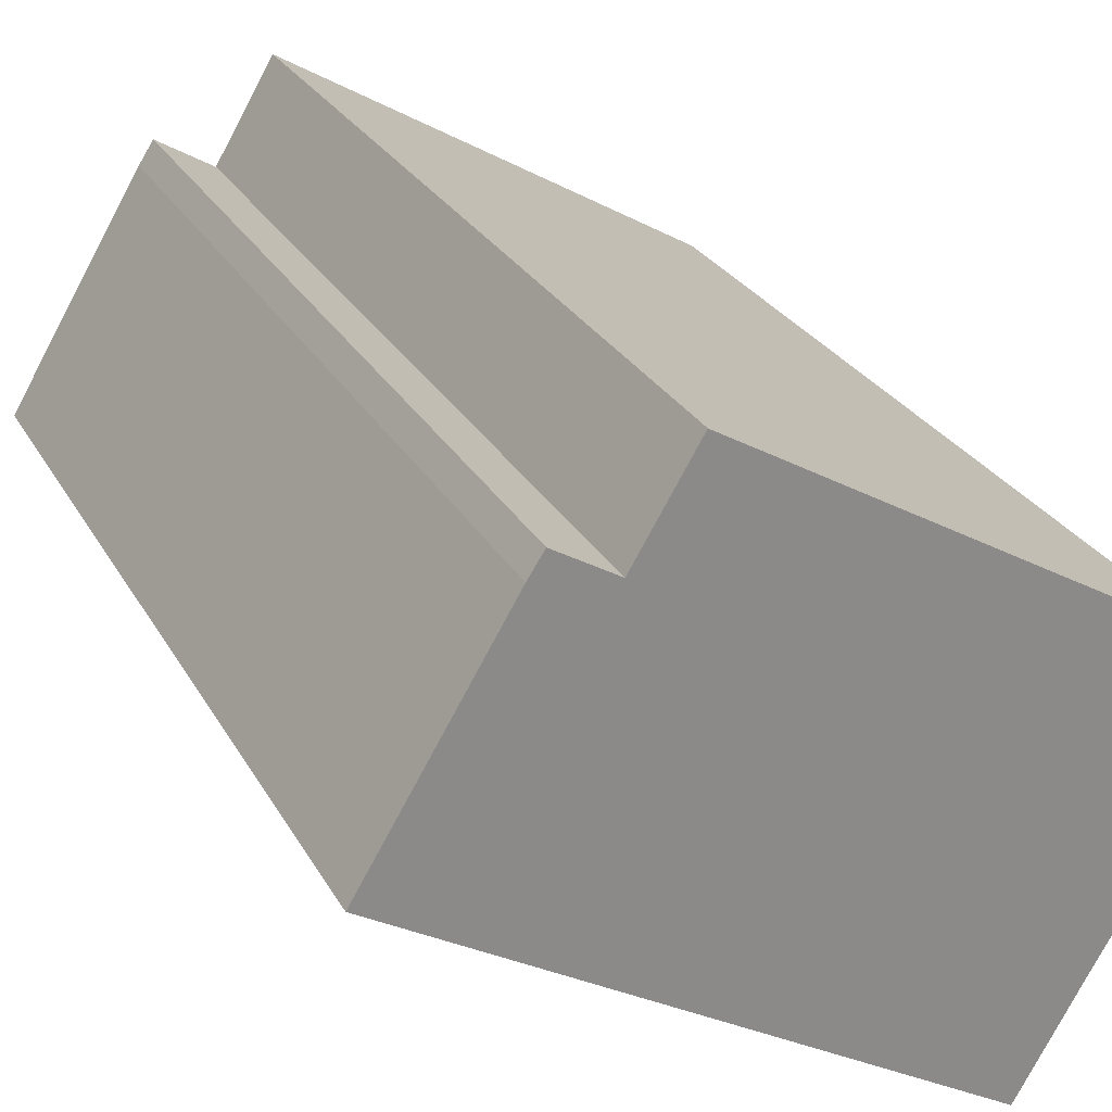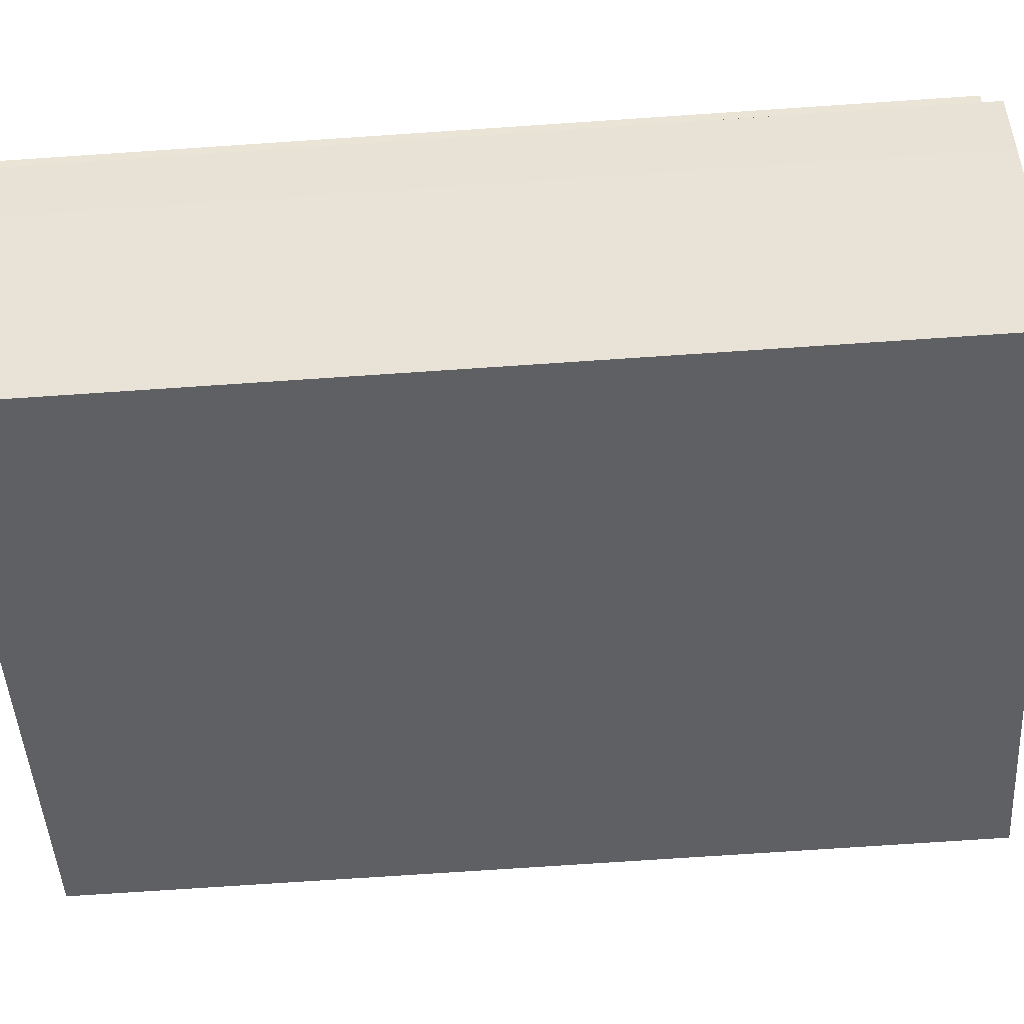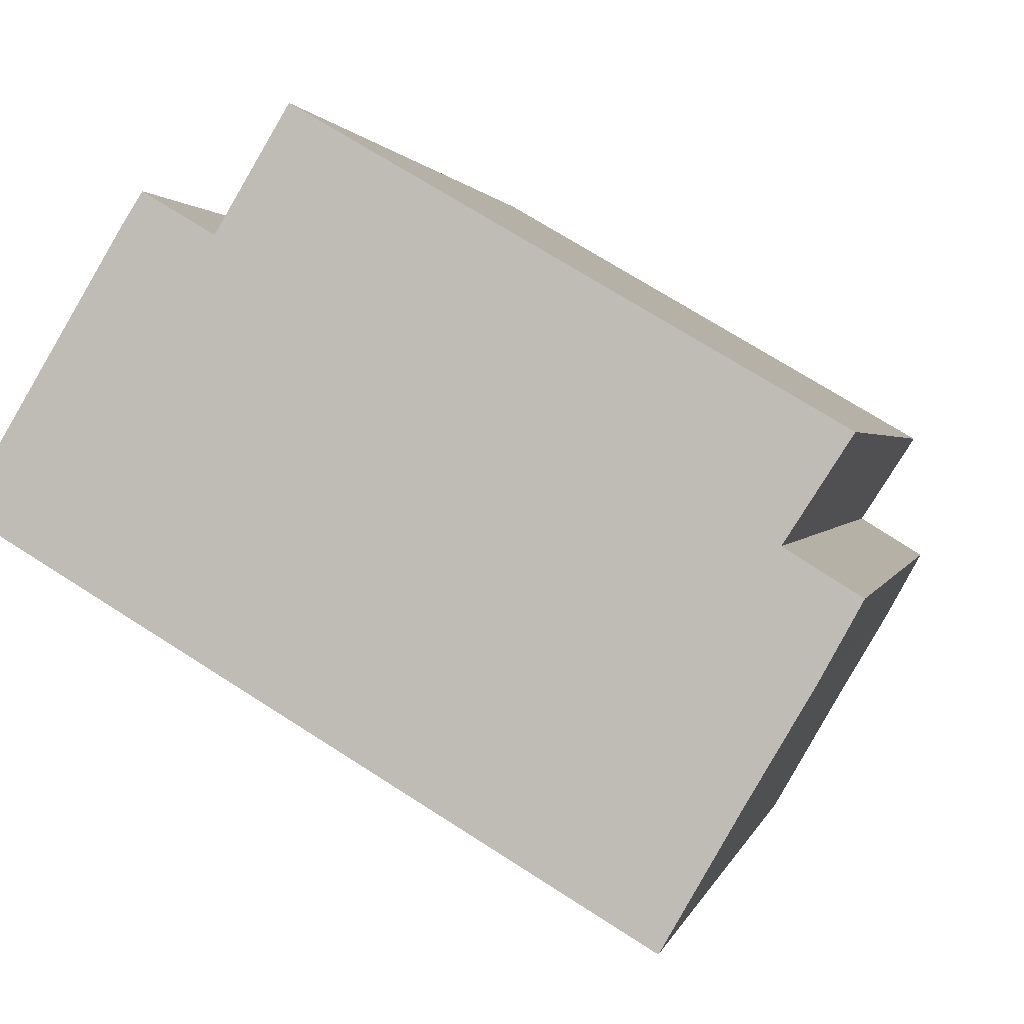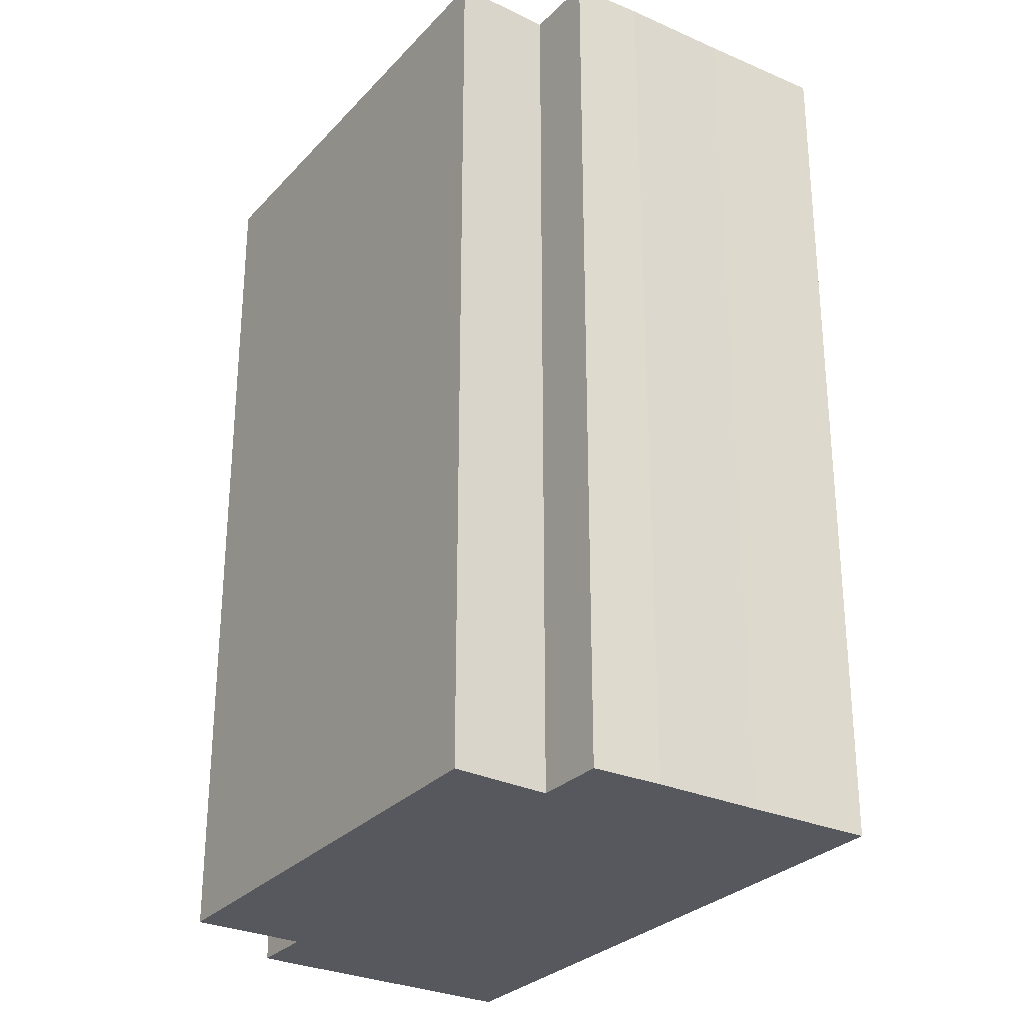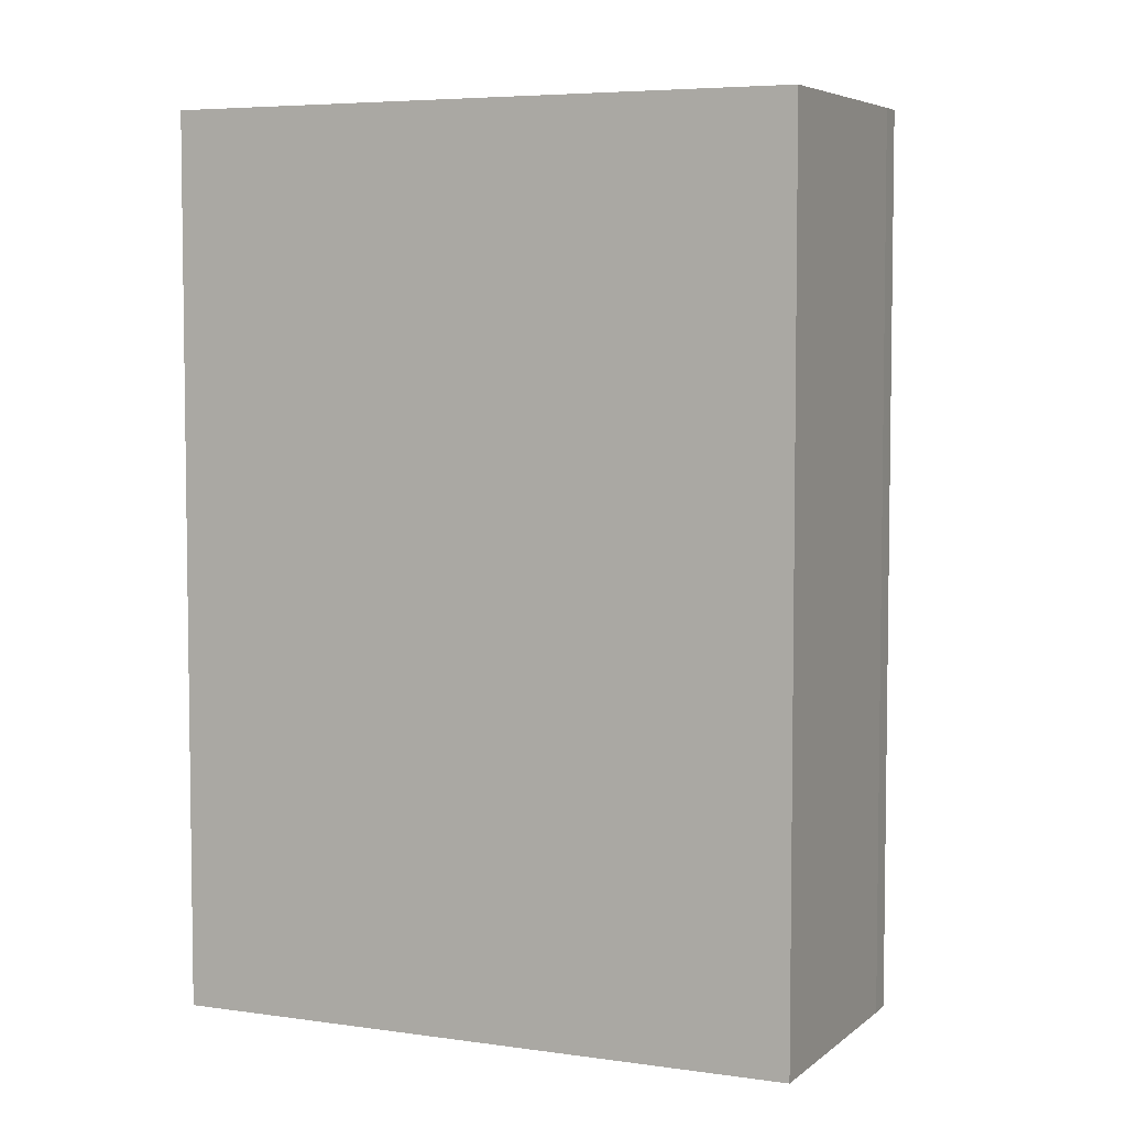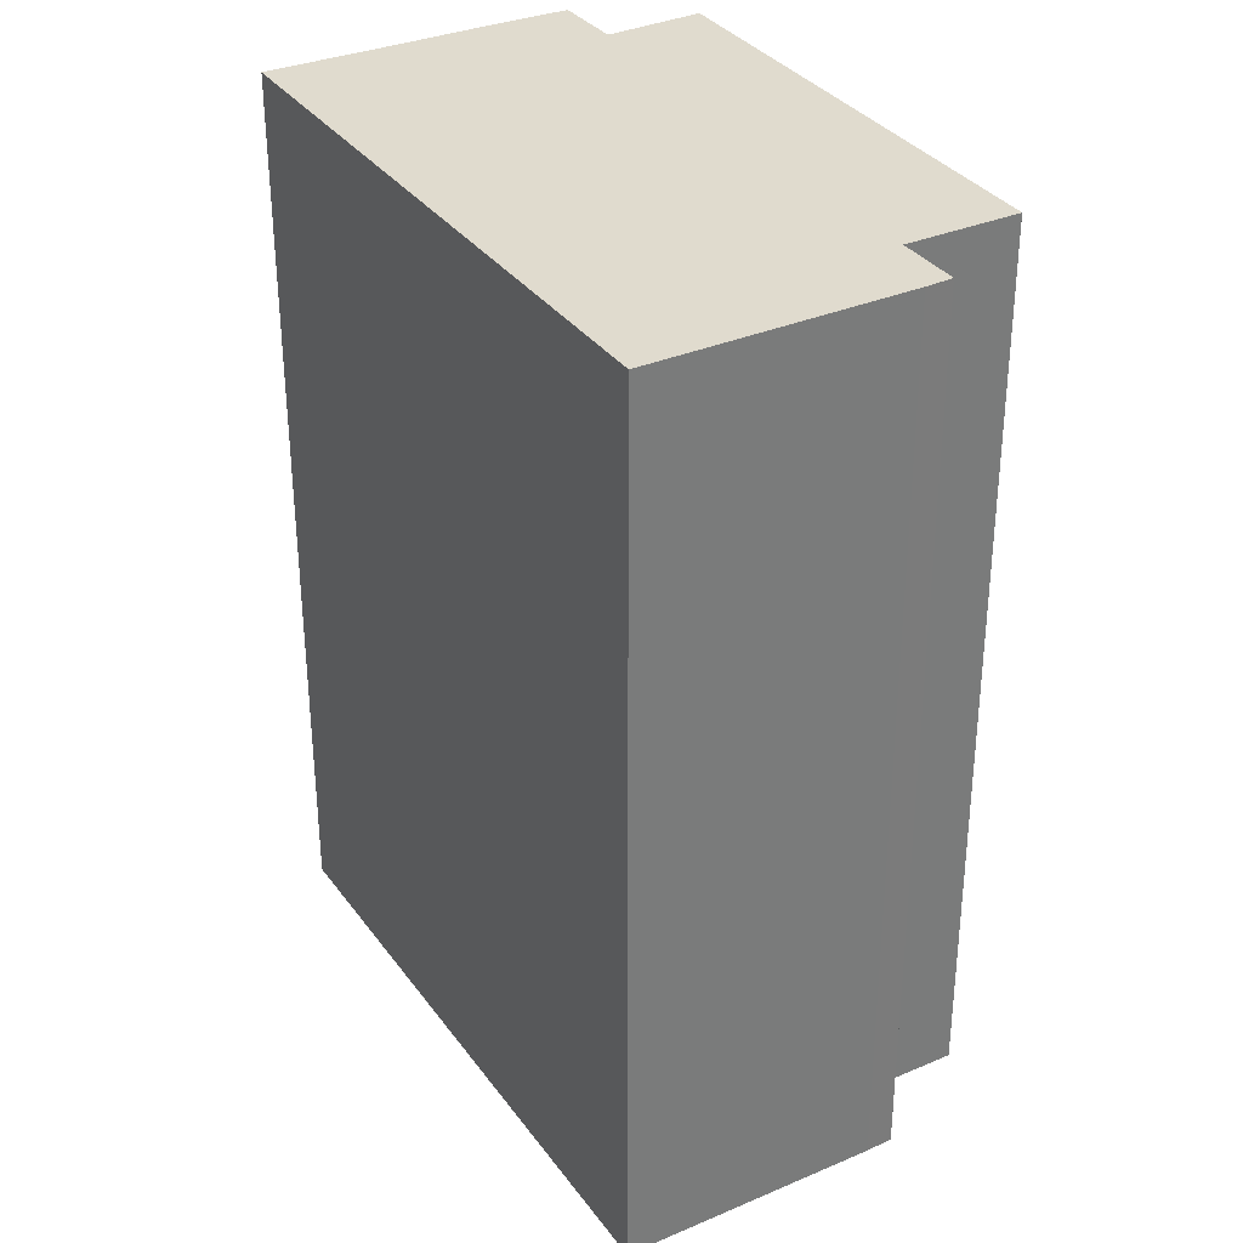
<metadata>
{"format":"obj","ext":"obj","renderer":"f3d","projection":"perspective","resolution":1024,"background":"white","views":[{"elev":26.8,"azim":-23.5,"up":"+Z"},{"elev":-75.9,"azim":93.8,"up":"+Z"},{"elev":1.2,"azim":11.0,"up":"+Z"},{"elev":-28.9,"azim":86.9,"up":"+Y"},{"elev":5.4,"azim":-124.6,"up":"+Y"},{"elev":33.5,"azim":-89.5,"up":"+Y"}]}
</metadata>
<code>
v -3.971 0.09881 -0.3368
v -3.94 0.09881 -0.2854
v -3.937 0.09881 -0.2801
v -3.924 0.09881 -0.288
v -3.845 0.09881 -0.4122
v -3.91 0.09881 -0.2651
v -3.83 0.09881 -0.3868
v -3.824 0.09881 -0.3421
v -3.818 0.09881 -0.3653
v -3.812 0.09881 -0.3228
v -3.81 0.09881 -0.3509
v -3.937 -0.1076 -0.2801
v -3.94 -0.1076 -0.2854
v -3.971 -0.1076 -0.3368
v -3.924 -0.1076 -0.288
v -3.845 -0.1076 -0.4122
v -3.91 -0.1076 -0.2651
v -3.83 -0.1076 -0.3868
v -3.824 -0.1076 -0.3421
v -3.818 -0.1076 -0.3653
v -3.812 -0.1076 -0.3228
v -3.81 -0.1076 -0.3509
v -3.84 -0.1076 -0.4029
v -3.845 -0.1076 -0.4122
v -3.845 0.09881 -0.4122
v -3.84 0.09881 -0.4029
v -3.83 -0.1076 -0.3868
v -3.84 -0.1076 -0.4029
v -3.84 0.09881 -0.4029
v -3.83 0.09881 -0.3868
v -3.818 -0.1076 -0.3653
v -3.83 -0.1076 -0.3868
v -3.83 0.09881 -0.3868
v -3.818 0.09881 -0.3653
v -3.81 -0.1076 -0.3509
v -3.818 -0.1076 -0.3653
v -3.818 0.09881 -0.3653
v -3.81 0.09881 -0.3509
v -3.824 -0.1076 -0.3421
v -3.81 -0.1076 -0.3509
v -3.81 0.09881 -0.3509
v -3.824 0.09881 -0.3421
v -3.812 -0.1076 -0.3228
v -3.824 -0.1076 -0.3421
v -3.824 0.09881 -0.3421
v -3.812 0.09881 -0.3228
v -3.91 -0.1076 -0.2651
v -3.812 -0.1076 -0.3228
v -3.812 0.09881 -0.3228
v -3.91 0.09881 -0.2651
v -3.924 -0.1076 -0.288
v -3.91 -0.1076 -0.2651
v -3.91 0.09881 -0.2651
v -3.924 0.09881 -0.288
v -3.937 -0.1076 -0.2801
v -3.924 -0.1076 -0.288
v -3.924 0.09881 -0.288
v -3.937 0.09881 -0.2801
v -3.94 -0.1076 -0.2854
v -3.937 -0.1076 -0.2801
v -3.937 0.09881 -0.2801
v -3.94 0.09881 -0.2854
v -3.971 -0.1076 -0.3368
v -3.94 -0.1076 -0.2854
v -3.94 0.09881 -0.2854
v -3.971 0.09881 -0.3368
v -3.845 -0.1076 -0.4122
v -3.971 -0.1076 -0.3368
v -3.971 0.09881 -0.3368
v -3.845 0.09881 -0.4122
f 1 2 3
f 1 3 4
f 5 1 4
f 5 4 6
f 7 5 6
f 8 7 6
f 9 7 8
f 10 8 6
f 11 9 8
f 12 13 14
f 15 12 14
f 15 14 16
f 17 15 16
f 17 16 18
f 17 18 19
f 19 18 20
f 21 17 19
f 22 19 20
f 23 24 25
f 23 25 26
f 27 28 29
f 27 29 30
f 31 32 33
f 31 33 34
f 35 36 37
f 35 37 38
f 39 40 41
f 39 41 42
f 43 44 45
f 43 45 46
f 47 48 49
f 47 49 50
f 51 52 53
f 51 53 54
f 55 56 57
f 55 57 58
f 59 60 61
f 59 61 62
f 63 64 65
f 63 65 66
f 67 68 69
f 67 69 70

</code>
